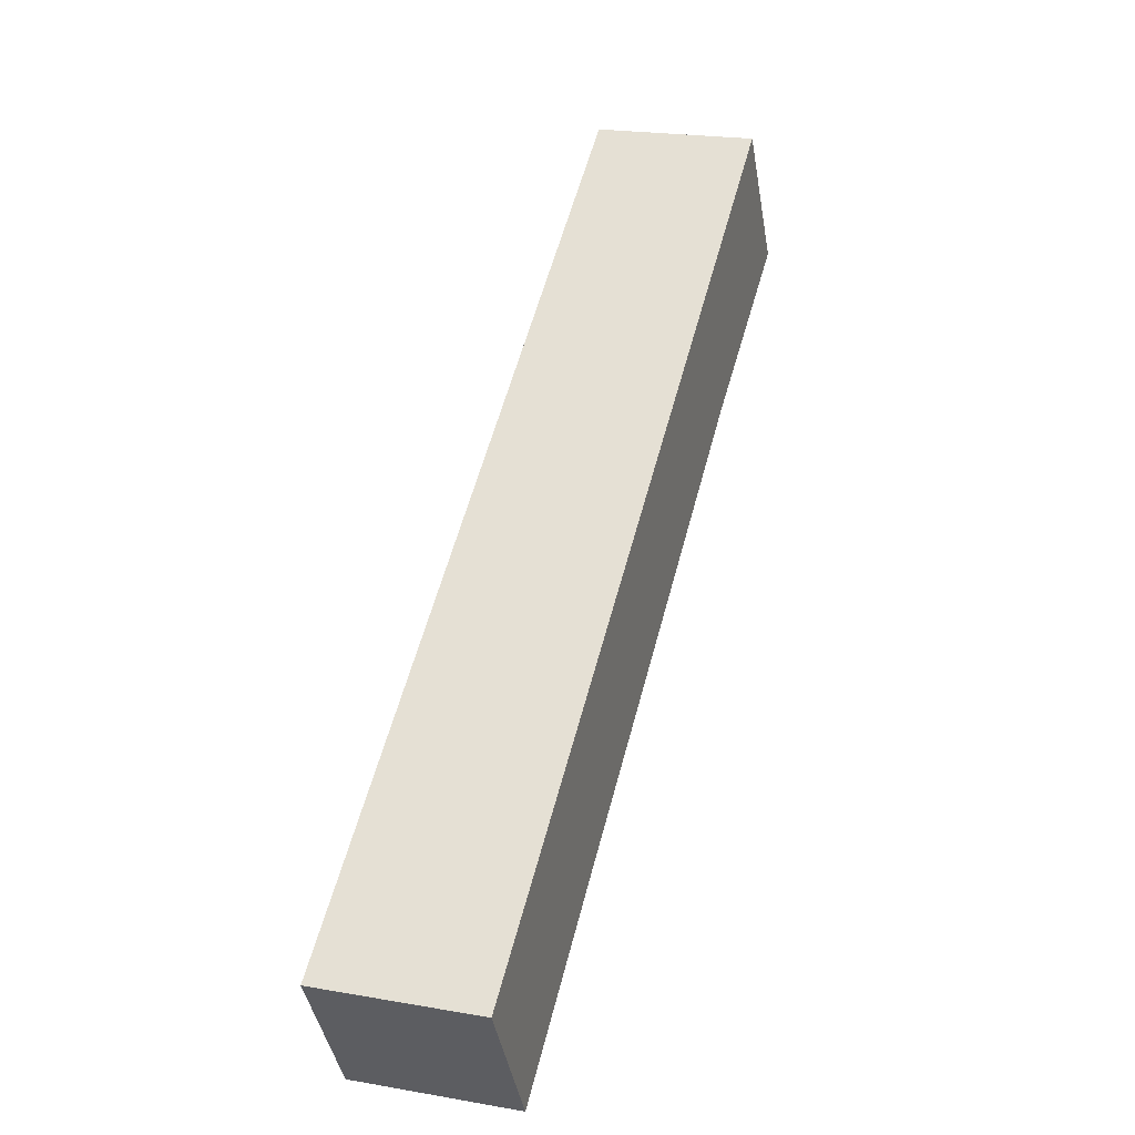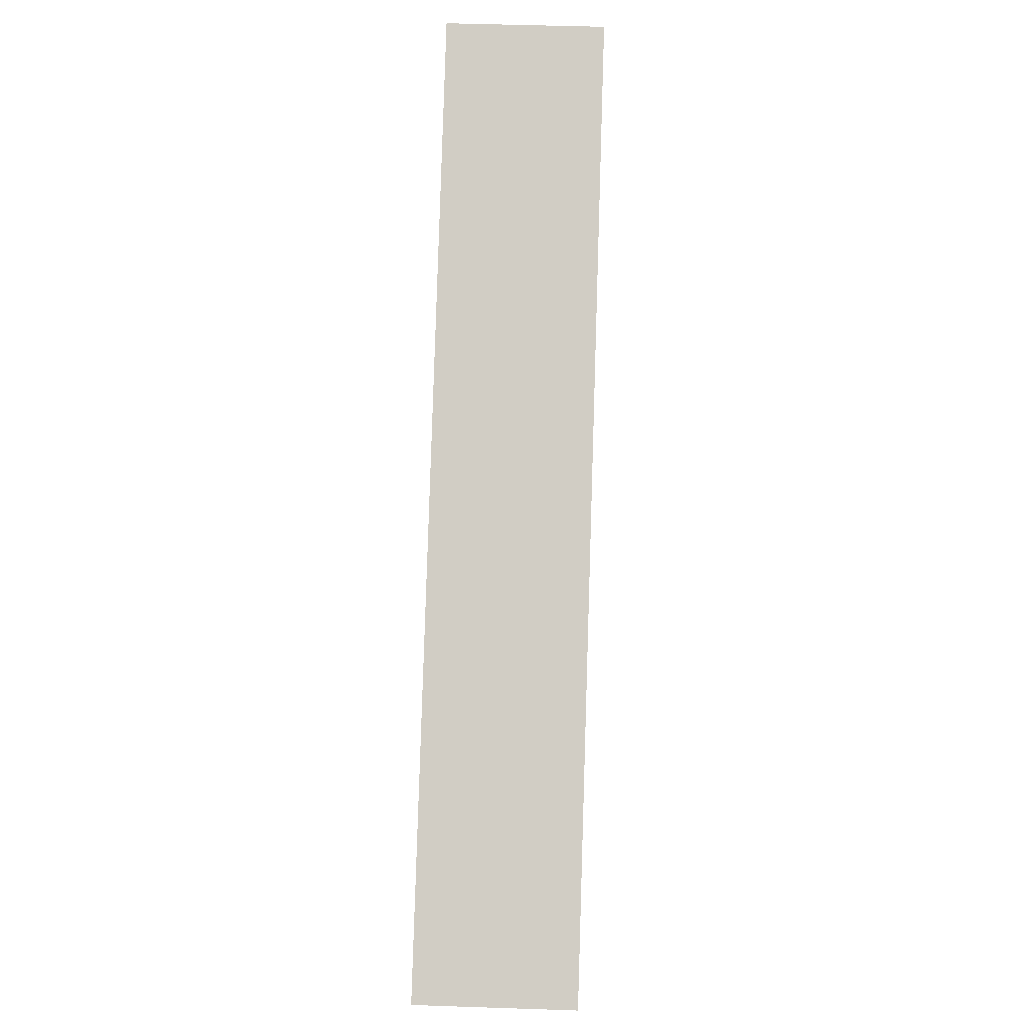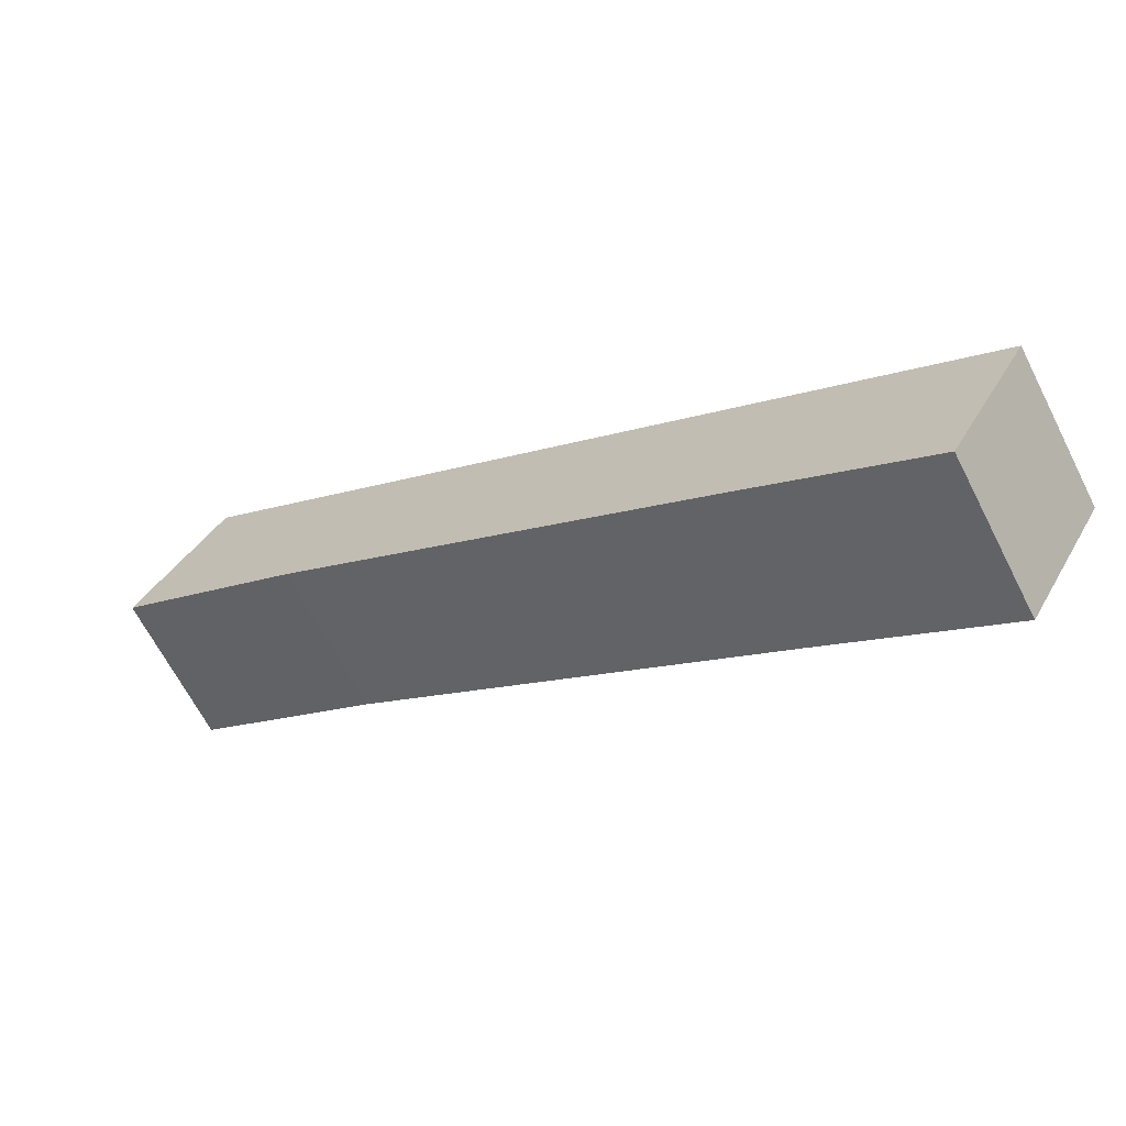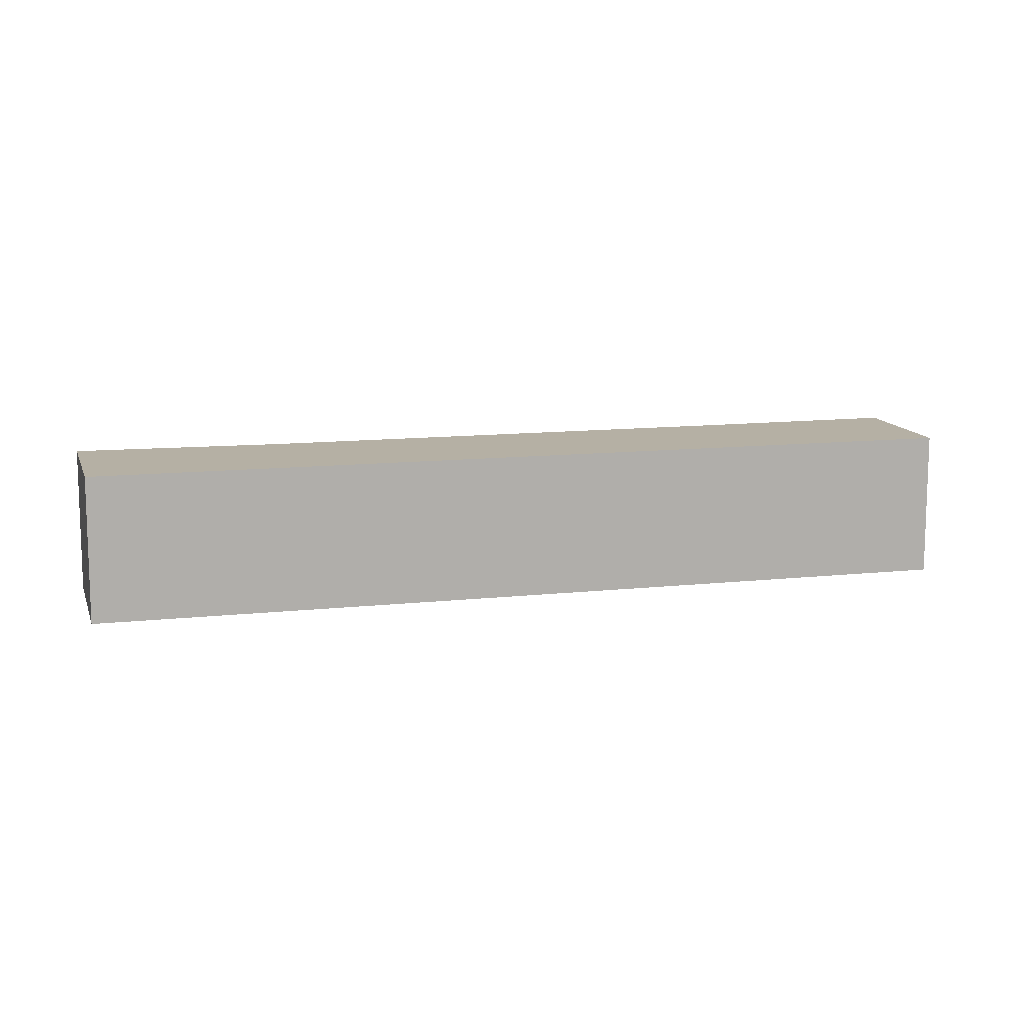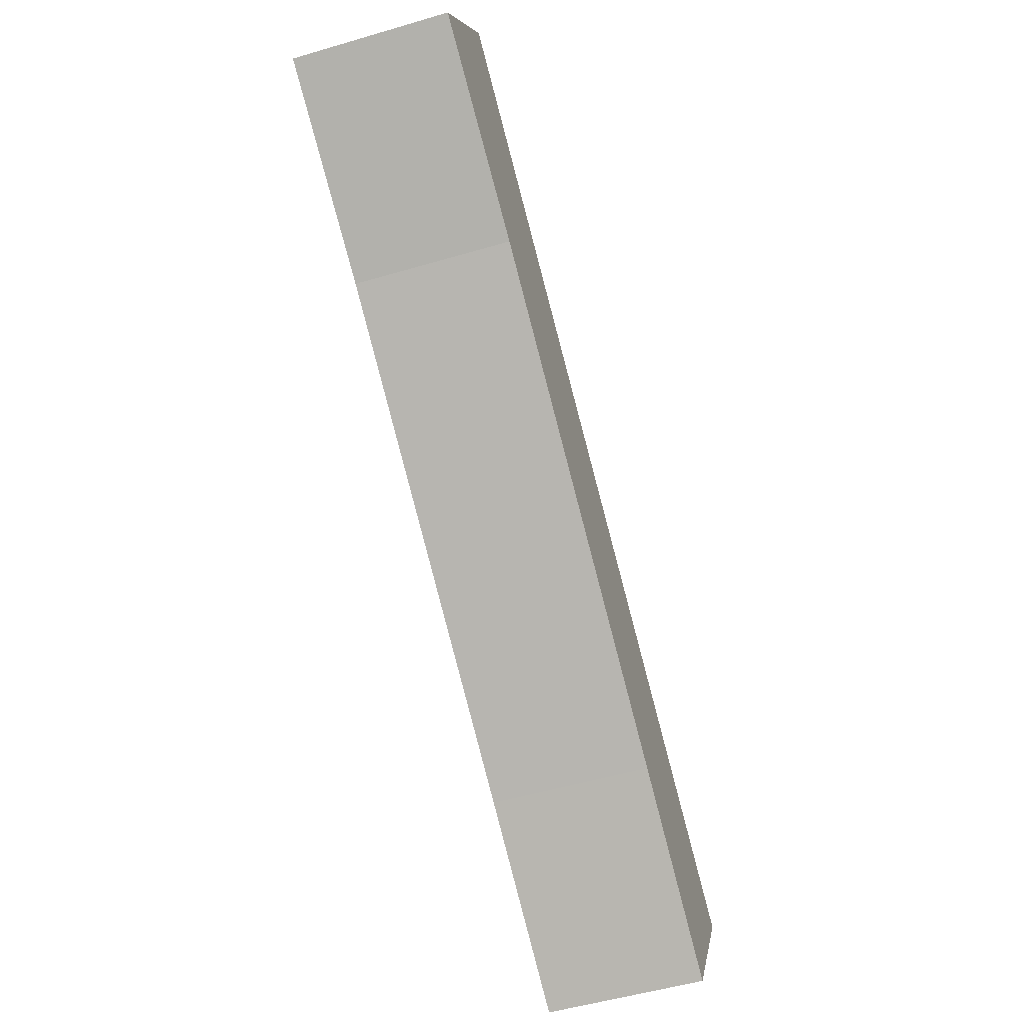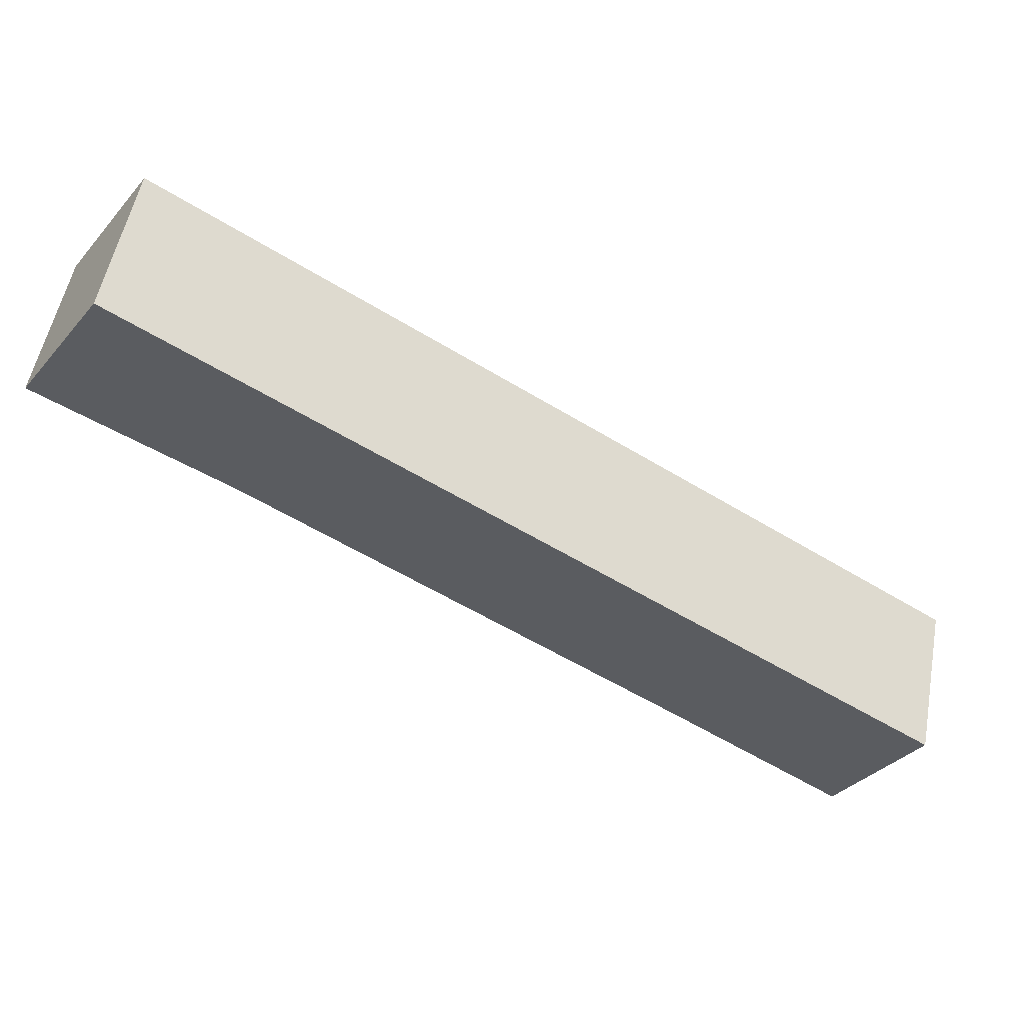
<metadata>
{"format":"obj","ext":"obj","renderer":"f3d","projection":"perspective","resolution":1024,"background":"white","views":[{"elev":21.6,"azim":107.2,"up":"+Z"},{"elev":50.3,"azim":92.1,"up":"+Z"},{"elev":-65.8,"azim":27.1,"up":"+Z"},{"elev":11.6,"azim":17.5,"up":"+Y"},{"elev":-52.5,"azim":-72.4,"up":"+Z"},{"elev":53.8,"azim":10.6,"up":"+Z"}]}
</metadata>
<code>
v  0.293 0.517 0.451
v  0.637 0.517 -0.366
v  0 0.517 3.166e-17
v  2.957 0.517 -1.246
v  2.097 0.517 -1.304
v  2.694 0.517 -1.696
v  2.694 1.039e-16 -1.696
v  2.097 7.985e-17 -1.304
v  0.637 2.241e-17 -0.366
v  0 0 0
v  0.293 -2.762e-17 0.451
v  2.957 7.63e-17 -1.246
g defaultobject
f 1 2 3
f 2 1 4
f 2 4 5
f 5 4 6
f 7 5 6
f 5 7 8
f 5 8 2
f 2 8 9
f 9 3 2
f 3 9 10
f 10 1 3
f 1 10 11
f 11 4 1
f 4 11 12
f 12 6 4
f 6 12 7
f 9 11 10
f 11 9 12
f 12 9 8
f 12 8 7

</code>
